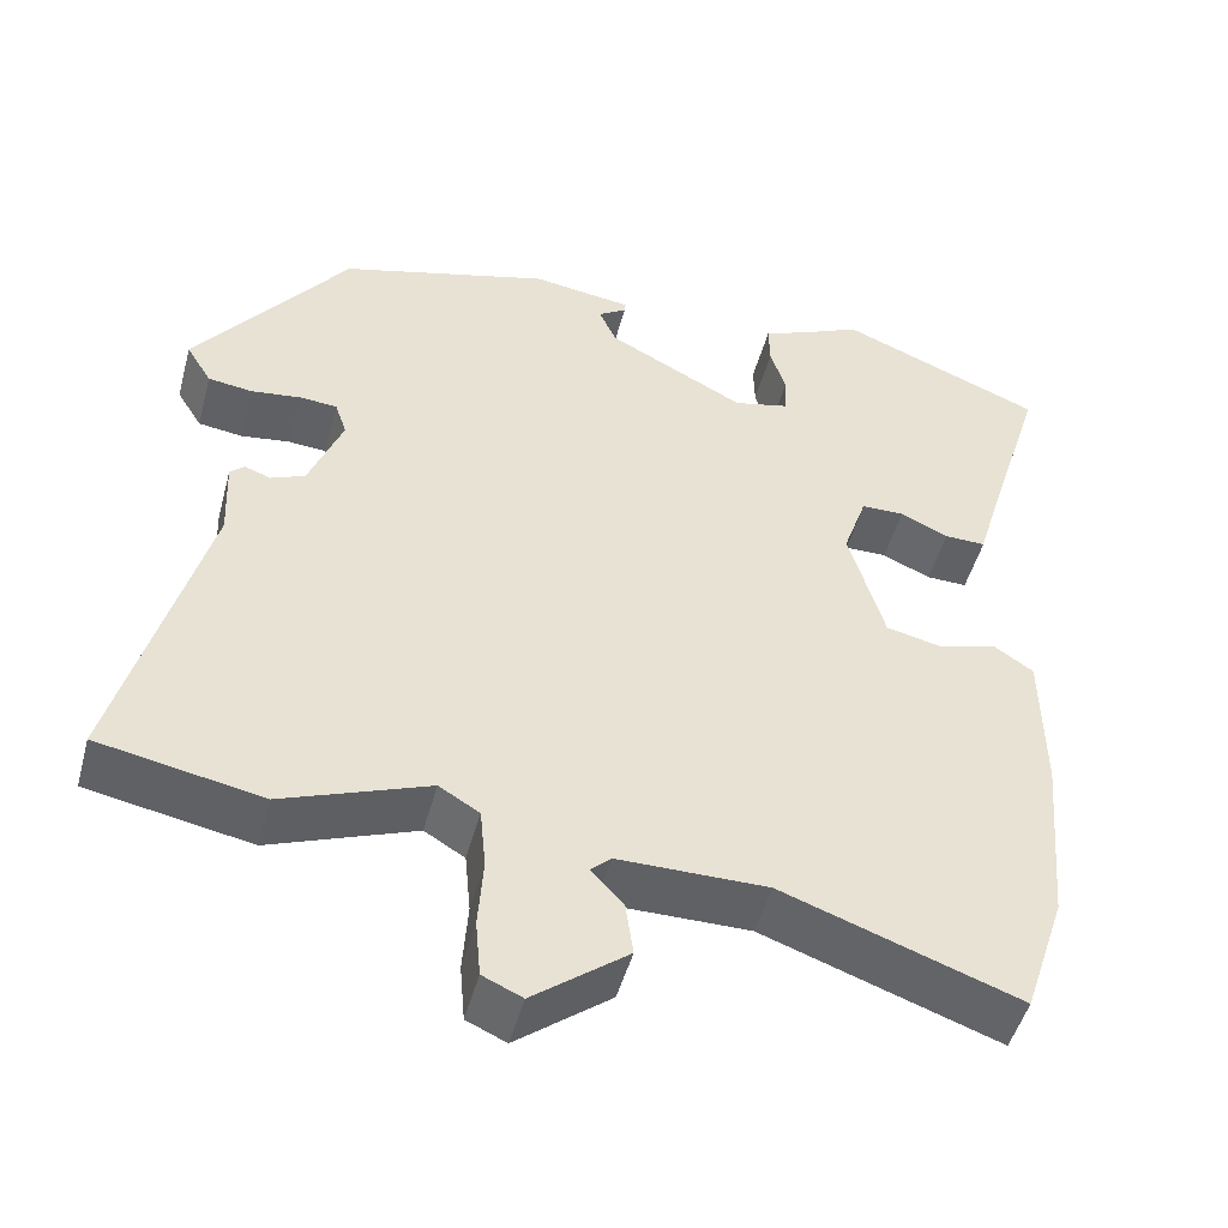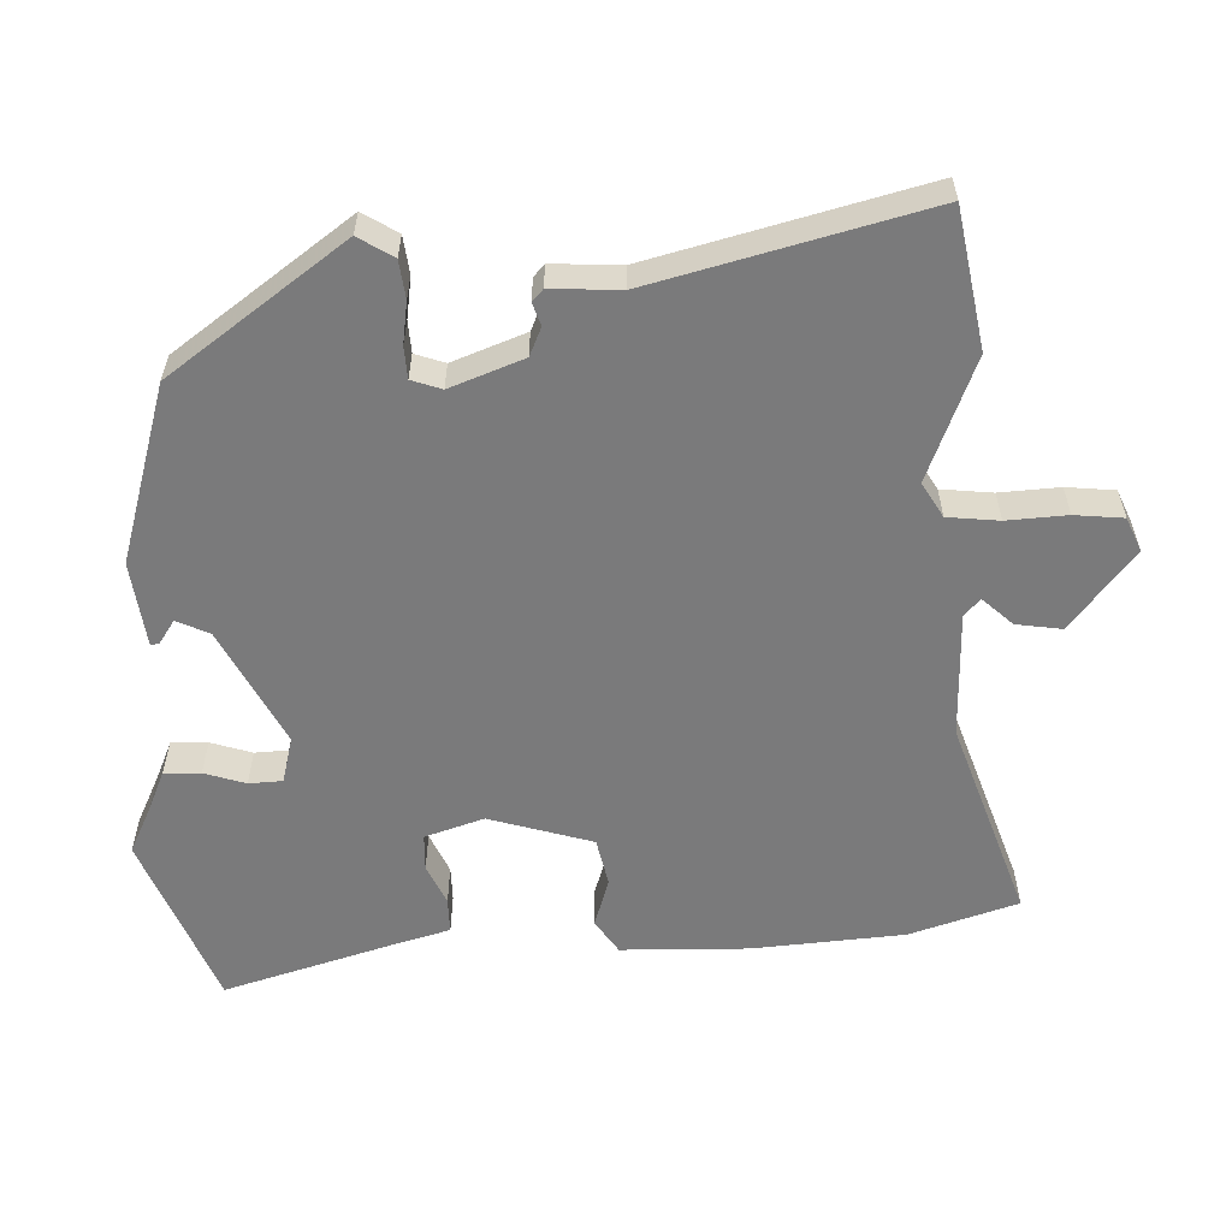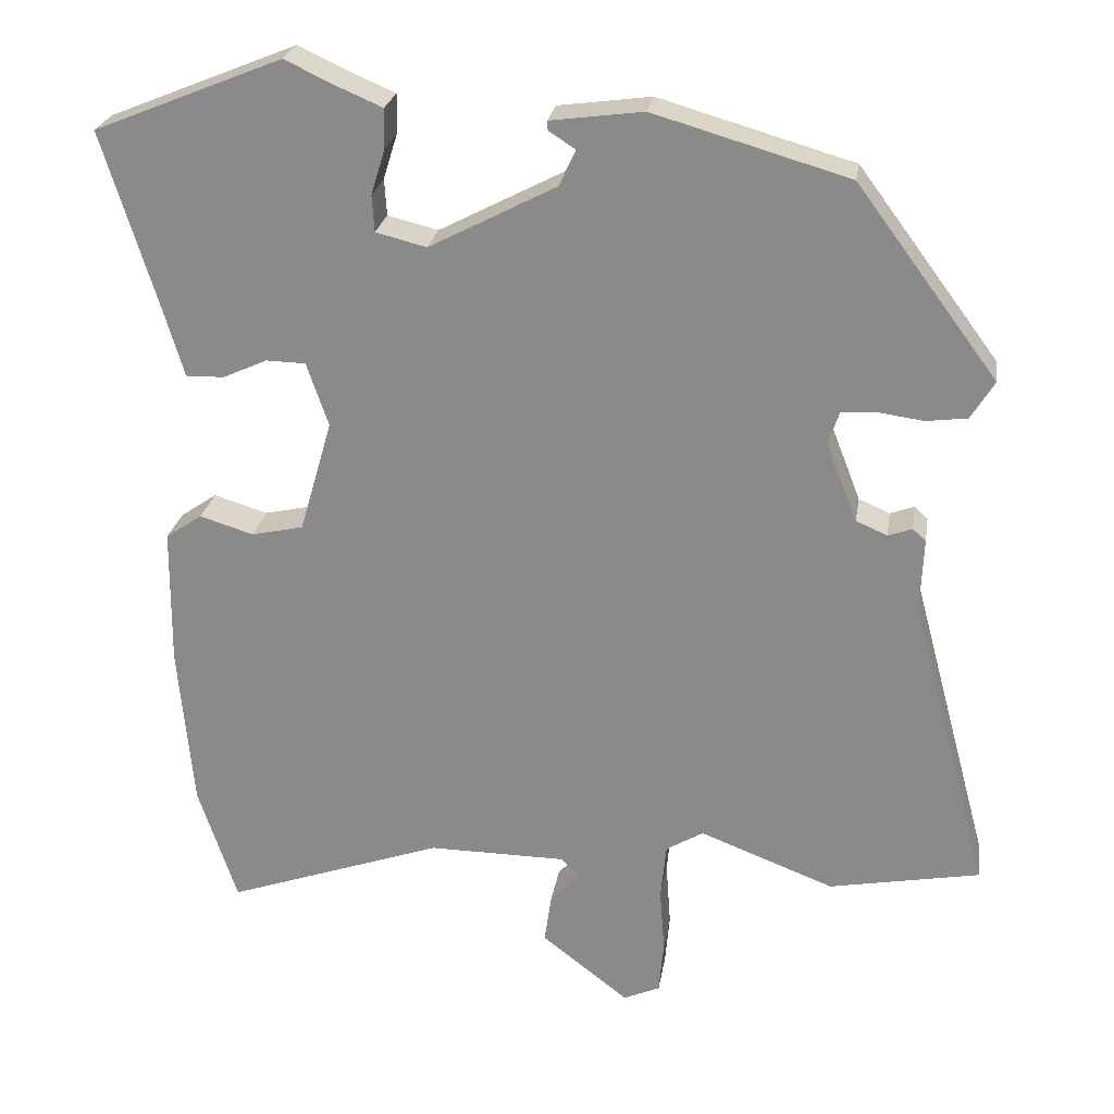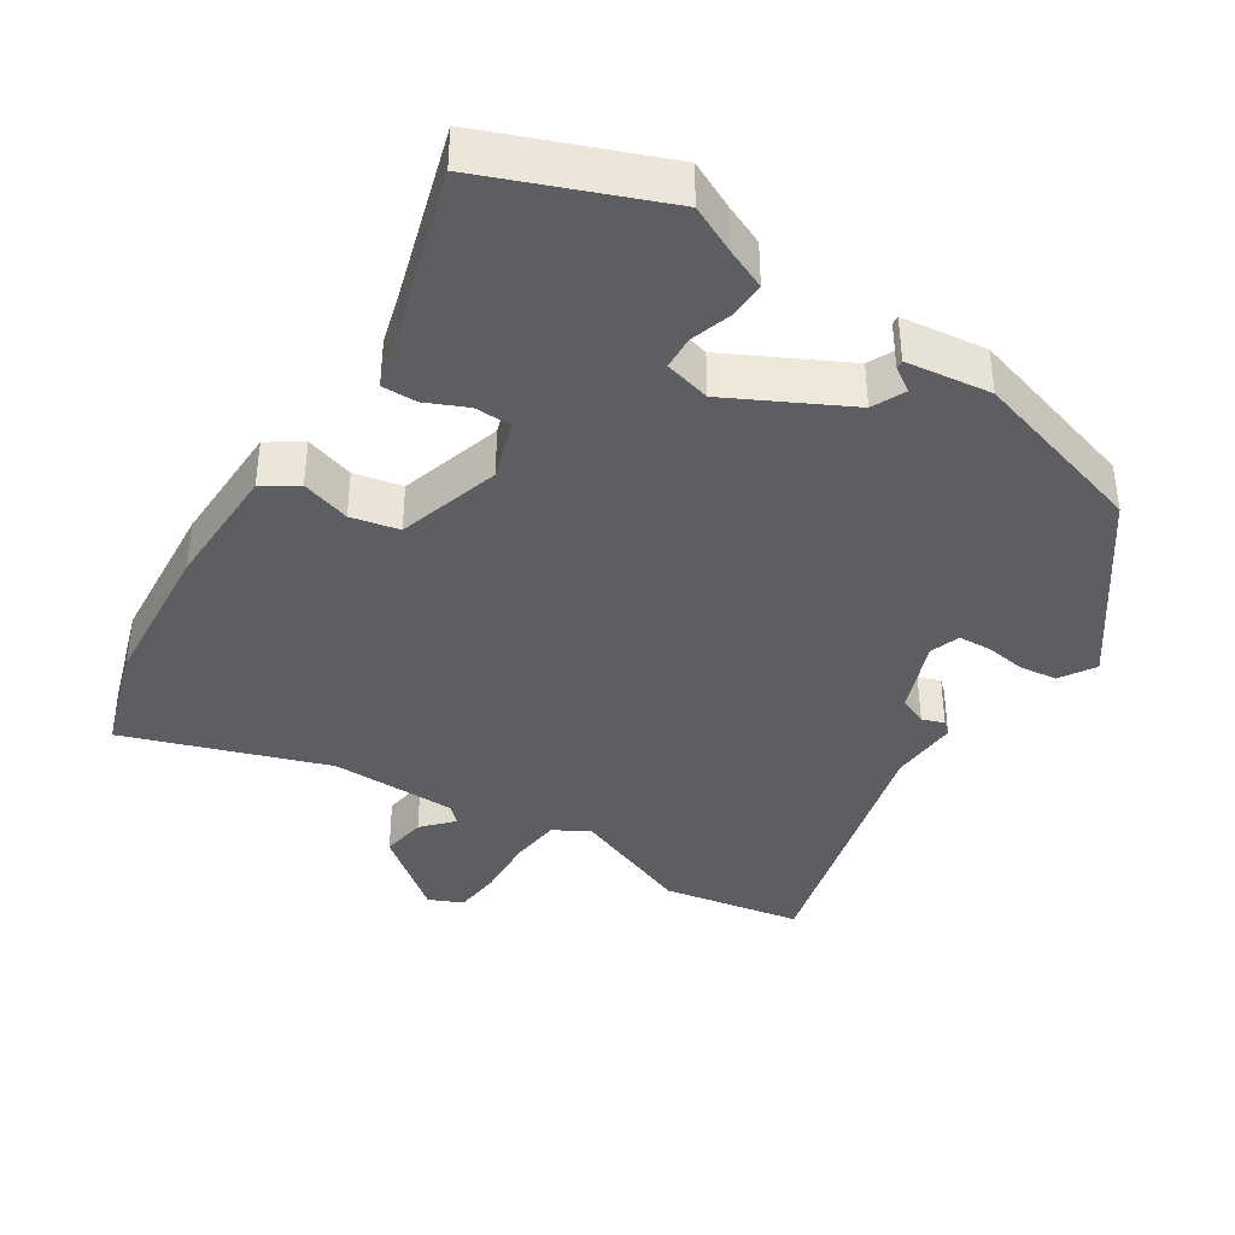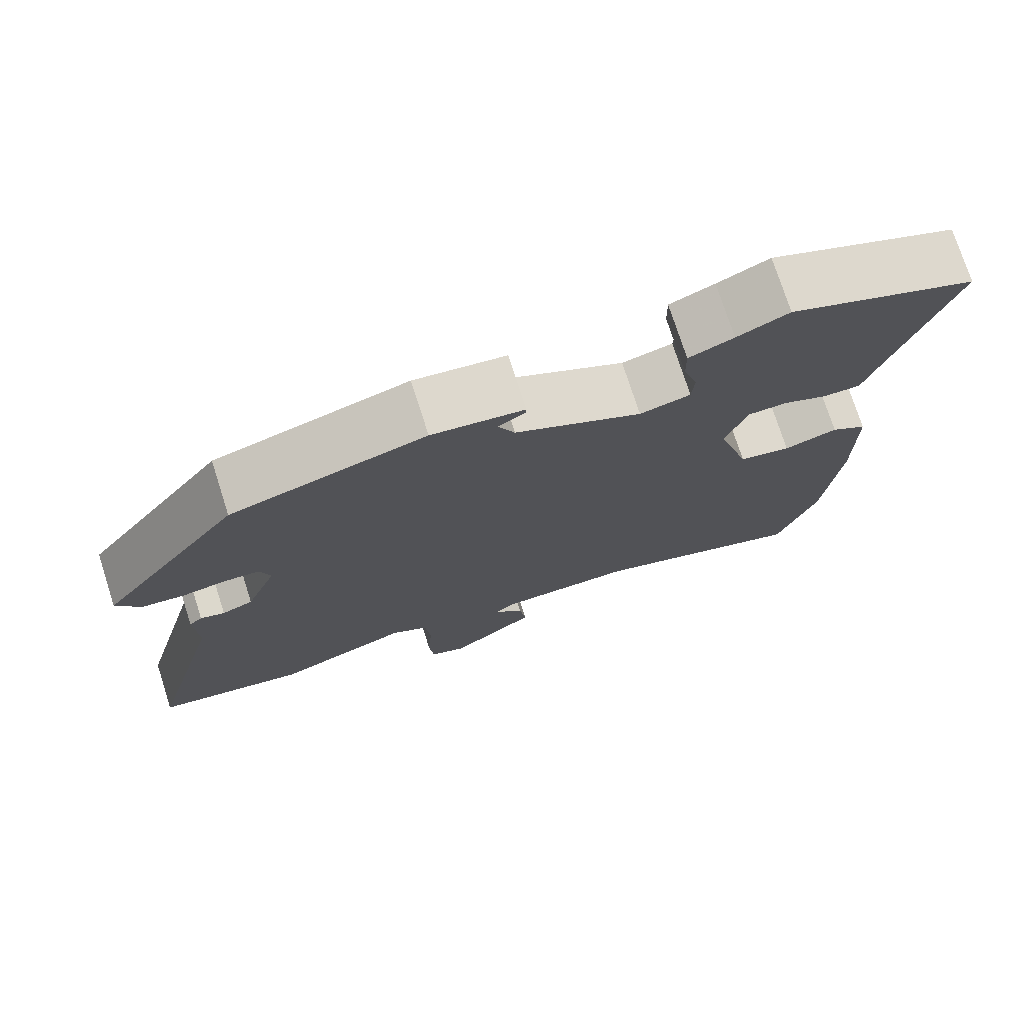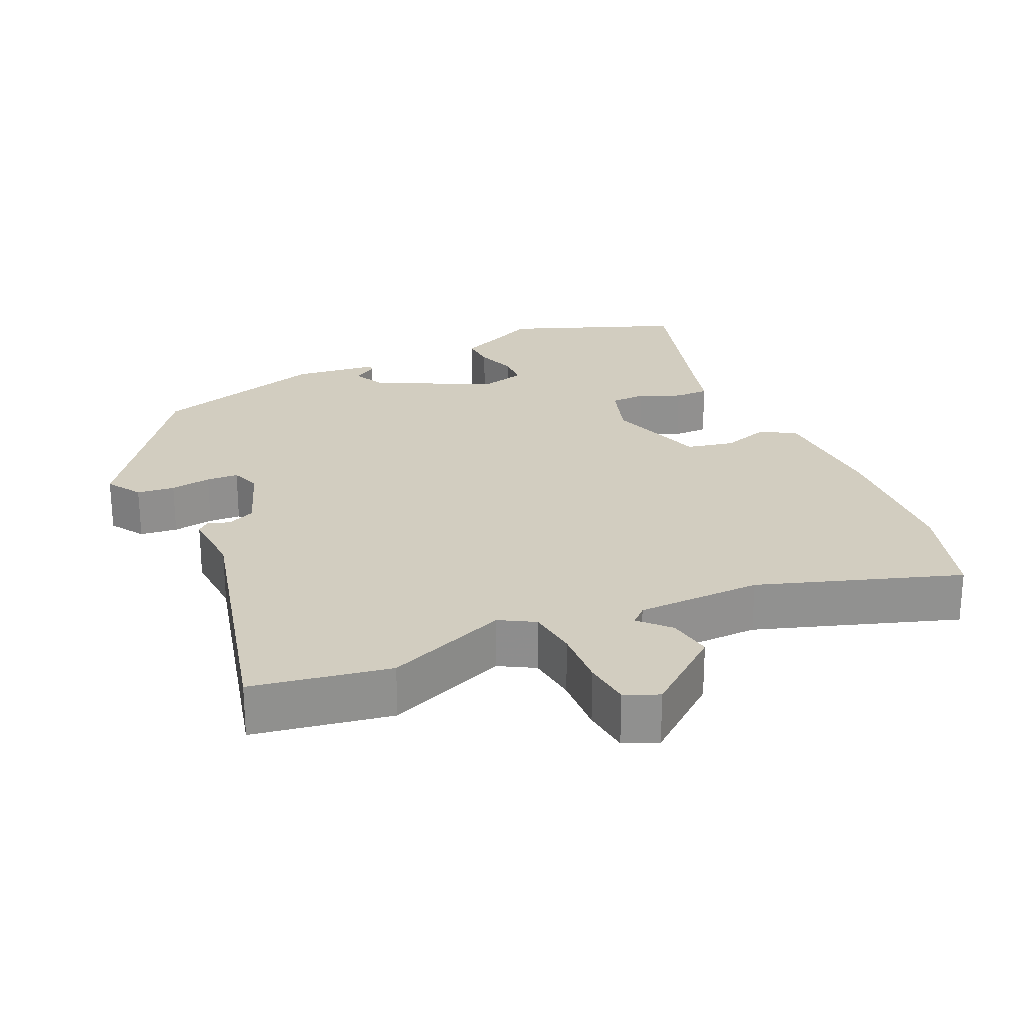
<metadata>
{"format":"obj","ext":"obj","renderer":"f3d","projection":"perspective","resolution":1024,"background":"white","views":[{"elev":-49.0,"azim":165.0,"up":"+Z"},{"elev":-58.1,"azim":91.4,"up":"+Y"},{"elev":24.8,"azim":9.1,"up":"+Z"},{"elev":-39.0,"azim":-33.2,"up":"+Y"},{"elev":75.2,"azim":162.2,"up":"+Z"},{"elev":24.5,"azim":154.5,"up":"+Y"}]}
</metadata>
<code>
v 0.554 0.07 -0.49
v 0.36 0.07 -0.527
v 0.187 0.07 -0.461
v 0.139 0.07 -0.49
v 0.132 0.07 -0.562
v 0.138 0.07 -0.646
v 0.132 0.07 -0.714
v 0.085 0.07 -0.735
v -0.027 0.07 -0.648
v -0.018 0.07 -0.584
v 0.02 0.07 -0.542
v -0.004 0.07 -0.52
v -0.181 0.07 -0.519
v -0.461 0.07 -0.618
v -0.511 0.07 -0.467
v -0.53 0.07 -0.255
v -0.528 0.07 -0.077
v -0.481 0.07 -0.045
v -0.412 0.07 -0.066
v -0.345 0.07 -0.051
v -0.303 0.07 0.094
v -0.331 0.07 0.176
v -0.382 0.07 0.177
v -0.439 0.07 0.151
v -0.488 0.07 0.15
v -0.511 0.07 0.228
v -0.585 0.07 0.466
v -0.343 0.07 0.564
v -0.277 0.07 0.533
v -0.22 0.07 0.509
v -0.221 0.07 0.458
v -0.239 0.07 0.4
v -0.236 0.07 0.353
v -0.171 0.07 0.337
v -0.008 0.07 0.422
v 0.013 0.07 0.468
v -0.021 0.07 0.49
v -0.022 0.07 0.502
v 0.097 0.07 0.518
v 0.347 0.07 0.446
v 0.528 0.07 0.203
v 0.498 0.07 0.154
v 0.445 0.07 0.147
v 0.387 0.07 0.155
v 0.342 0.07 0.152
v 0.328 0.07 0.11
v 0.368 0.07 0.008
v 0.408 0.07 -0.009
v 0.439 0.07 0.002
v 0.456 0.07 -0.013
v 0.452 0.07 -0.11
v 0.554 0 -0.49
v 0.36 0 -0.527
v 0.187 0 -0.461
v 0.139 0 -0.49
v 0.132 0 -0.562
v 0.138 0 -0.646
v 0.132 0 -0.714
v 0.085 0 -0.735
v -0.027 0 -0.648
v -0.018 0 -0.584
v 0.02 0 -0.542
v -0.004 0 -0.52
v -0.181 0 -0.519
v -0.461 0 -0.618
v -0.511 0 -0.467
v -0.53 0 -0.255
v -0.528 0 -0.077
v -0.481 0 -0.045
v -0.412 0 -0.066
v -0.345 0 -0.051
v -0.303 0 0.094
v -0.331 0 0.176
v -0.382 0 0.177
v -0.439 0 0.151
v -0.488 0 0.15
v -0.511 0 0.228
v -0.585 0 0.466
v -0.343 0 0.564
v -0.277 0 0.533
v -0.22 0 0.509
v -0.221 0 0.458
v -0.239 0 0.4
v -0.236 0 0.353
v -0.171 0 0.337
v -0.008 0 0.422
v 0.013 0 0.468
v -0.021 0 0.49
v -0.022 0 0.502
v 0.097 0 0.518
v 0.347 0 0.446
v 0.528 0 0.203
v 0.498 0 0.154
v 0.445 0 0.147
v 0.387 0 0.155
v 0.342 0 0.152
v 0.328 0 0.11
v 0.368 0 0.008
v 0.408 0 -0.009
v 0.439 0 0.002
v 0.456 0 -0.013
v 0.452 0 -0.11
f 48 49 50 51
f 47 48 51 1
f 46 47 1 2
f 41 42 43 44
f 41 44 45
f 40 41 45
f 39 40 45 46
f 36 37 38 39
f 35 36 39 46
f 29 30 31 32
f 29 32 33
f 26 27 28 29
f 26 29 33
f 23 24 25 26
f 22 23 26 33
f 21 22 33 34
f 16 17 18 19
f 16 19 20
f 13 14 15 16
f 12 13 16 20
f 11 12 20 21
f 9 10 11
f 8 9 11
f 5 6 7 8
f 4 5 8 11
f 3 4 11 21
f 21 34 35 46
f 2 3 21 46
f 102 101 100 99
f 52 102 99 98
f 53 52 98 97
f 95 94 93 92
f 96 95 92
f 96 92 91
f 97 96 91 90
f 90 89 88 87
f 97 90 87 86
f 83 82 81 80
f 84 83 80
f 80 79 78 77
f 84 80 77
f 77 76 75 74
f 84 77 74 73
f 85 84 73 72
f 70 69 68 67
f 71 70 67
f 67 66 65 64
f 71 67 64 63
f 72 71 63 62
f 62 61 60
f 62 60 59
f 59 58 57 56
f 62 59 56 55
f 72 62 55 54
f 97 86 85 72
f 97 72 54 53
f 1 52 53 2
f 2 53 54 3
f 3 54 55 4
f 4 55 56 5
f 5 56 57 6
f 6 57 58 7
f 7 58 59 8
f 8 59 60 9
f 9 60 61 10
f 10 61 62 11
f 11 62 63 12
f 12 63 64 13
f 13 64 65 14
f 14 65 66 15
f 15 66 67 16
f 16 67 68 17
f 17 68 69 18
f 18 69 70 19
f 19 70 71 20
f 20 71 72 21
f 21 72 73 22
f 22 73 74 23
f 23 74 75 24
f 24 75 76 25
f 25 76 77 26
f 26 77 78 27
f 27 78 79 28
f 28 79 80 29
f 29 80 81 30
f 30 81 82 31
f 31 82 83 32
f 32 83 84 33
f 33 84 85 34
f 34 85 86 35
f 35 86 87 36
f 36 87 88 37
f 37 88 89 38
f 38 89 90 39
f 39 90 91 40
f 40 91 92 41
f 41 92 93 42
f 42 93 94 43
f 43 94 95 44
f 44 95 96 45
f 45 96 97 46
f 46 97 98 47
f 47 98 99 48
f 48 99 100 49
f 49 100 101 50
f 50 101 102 51
f 51 102 52 1

</code>
